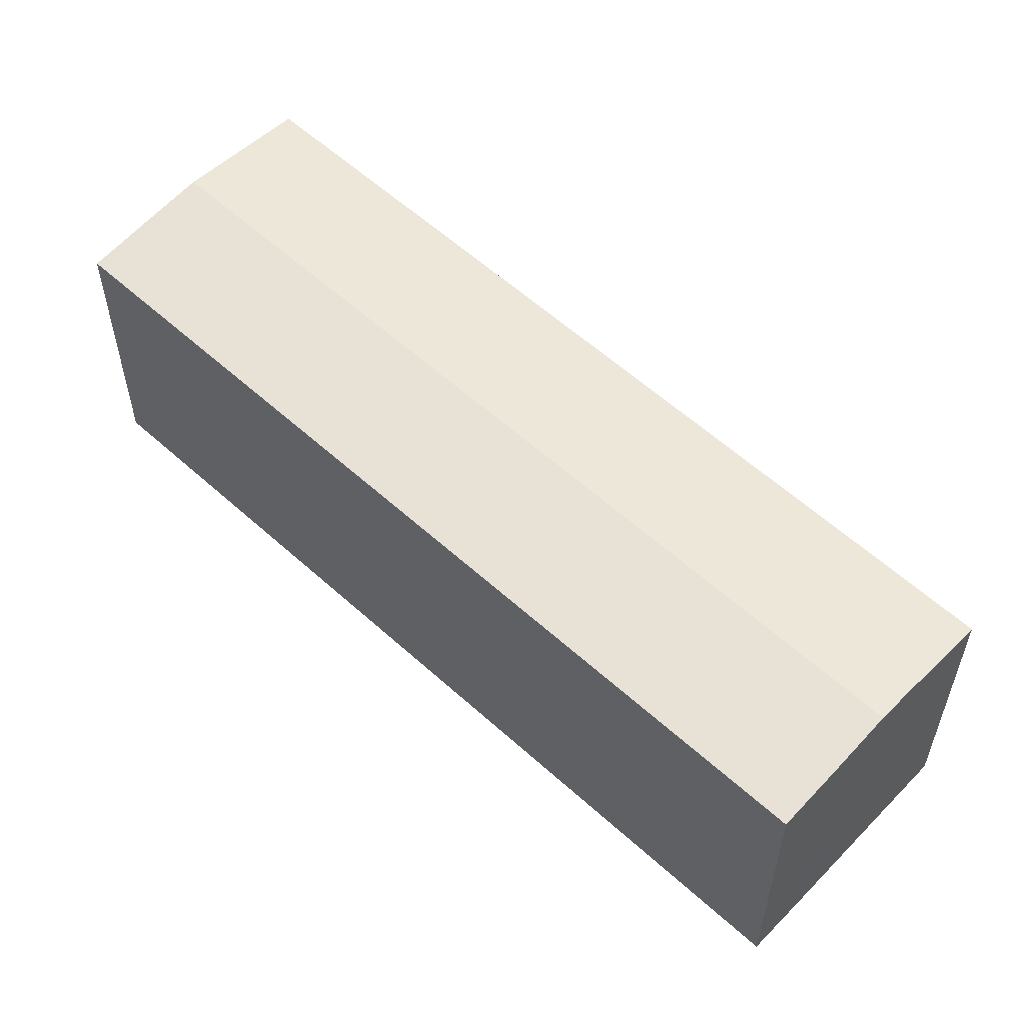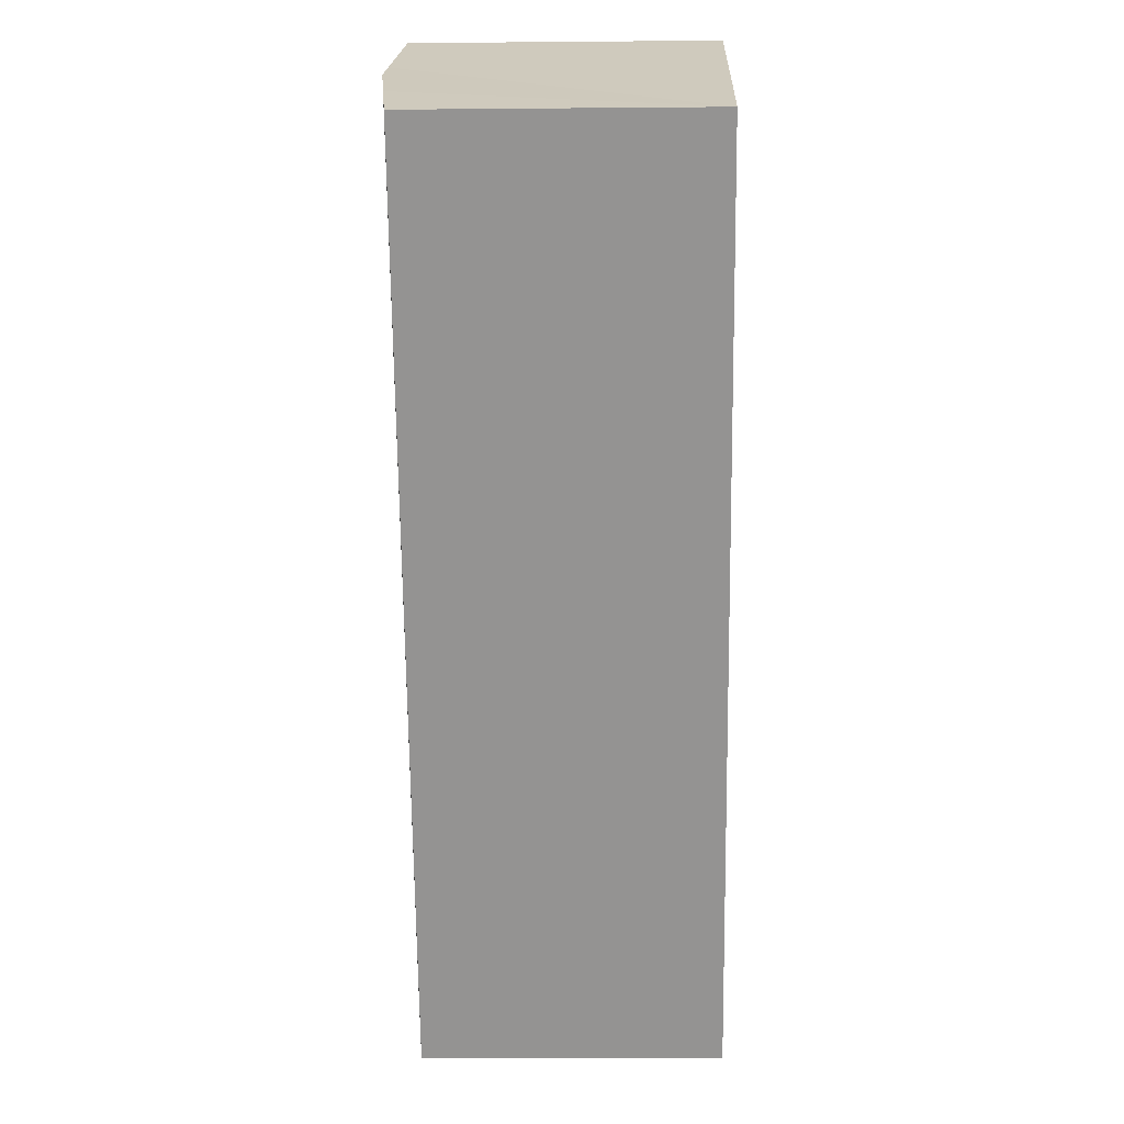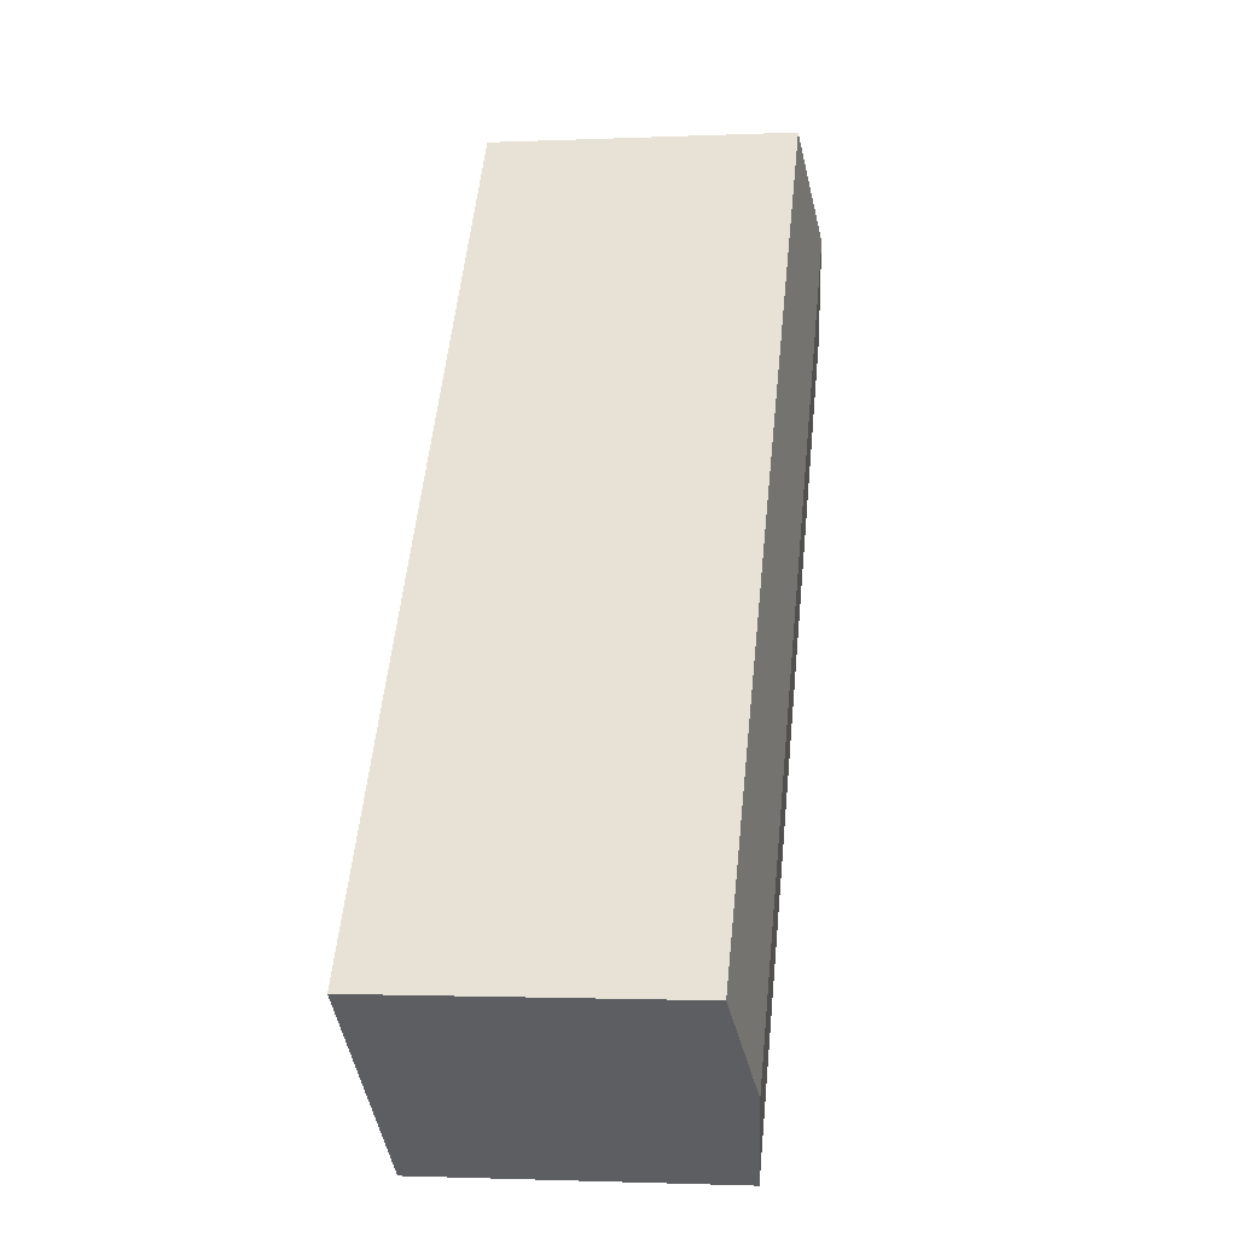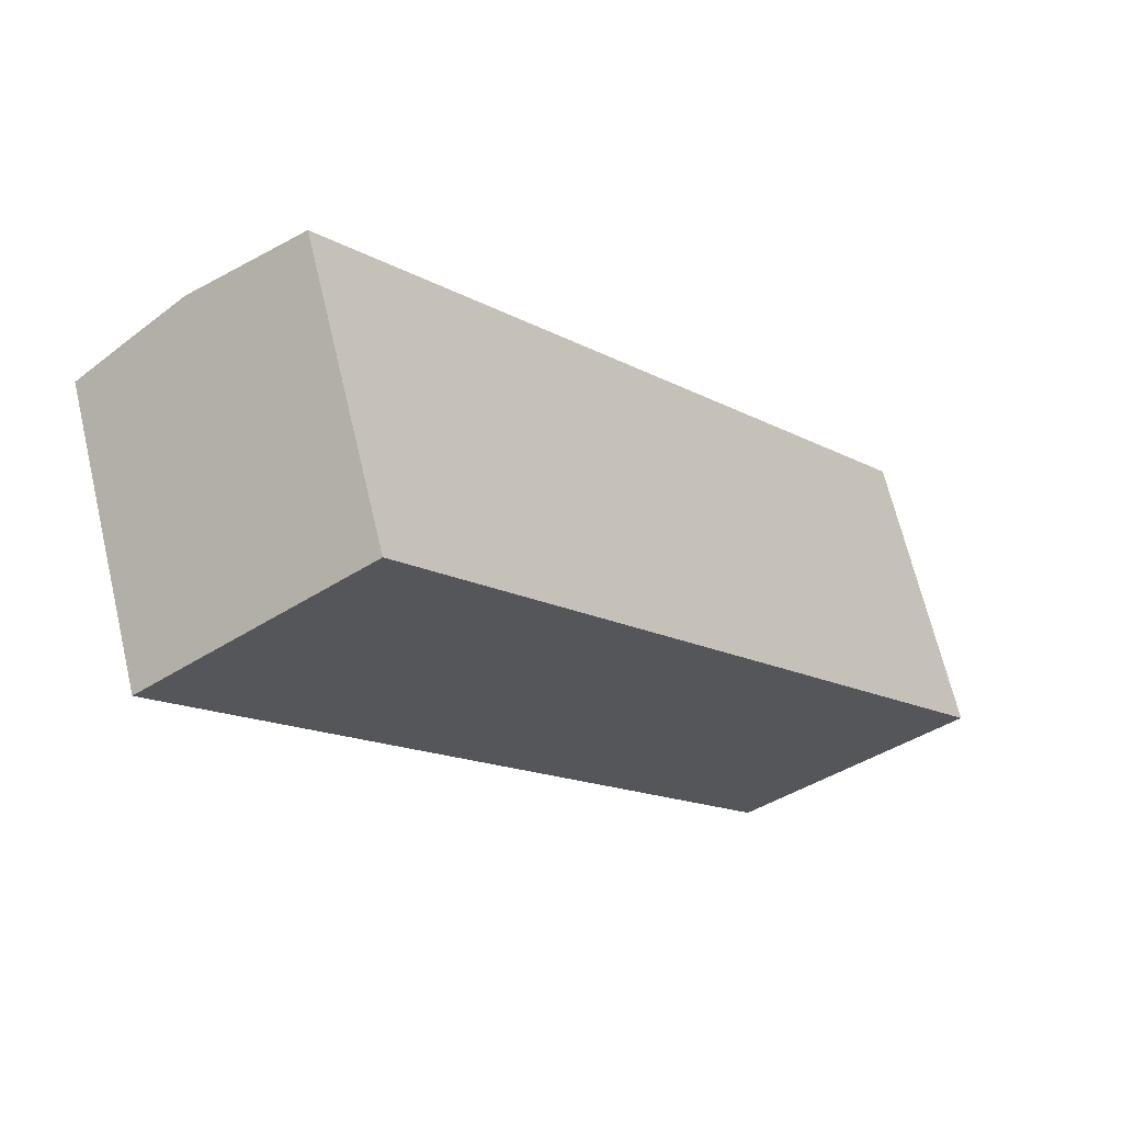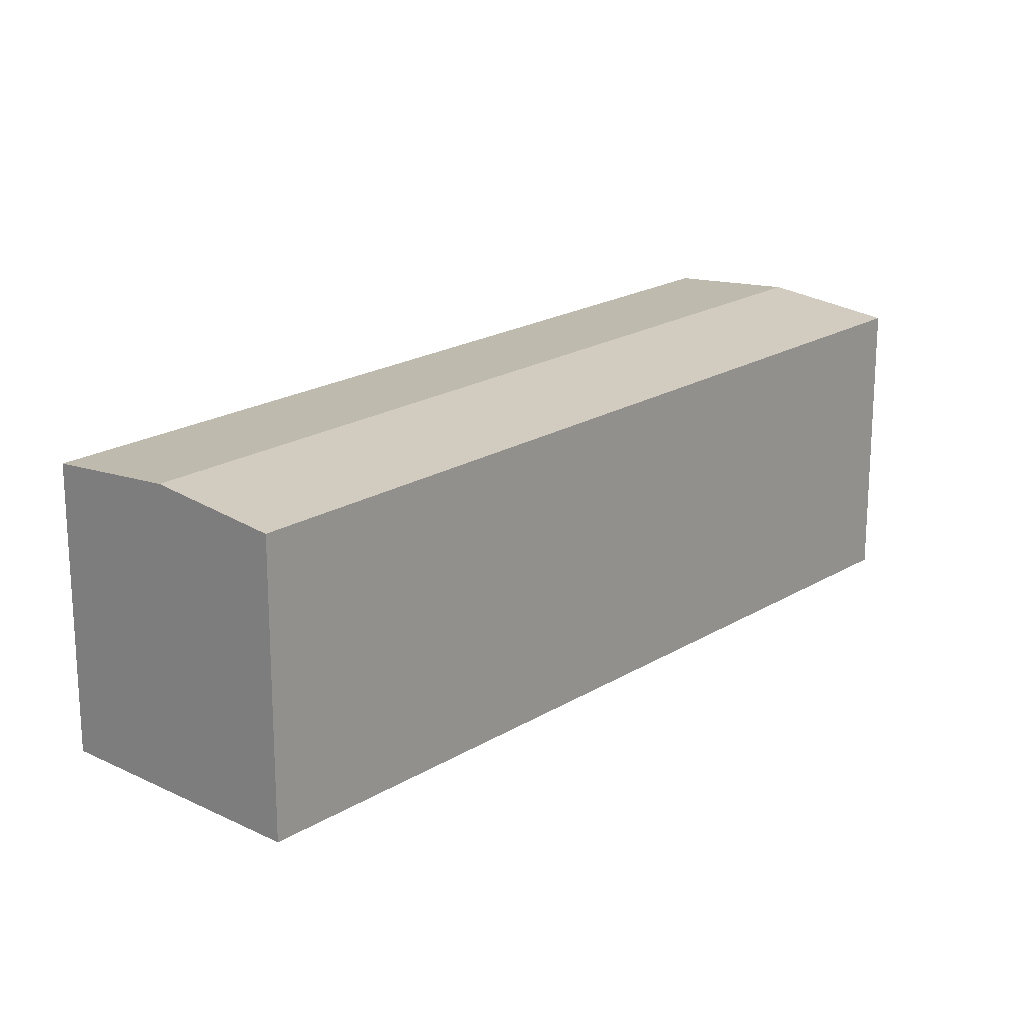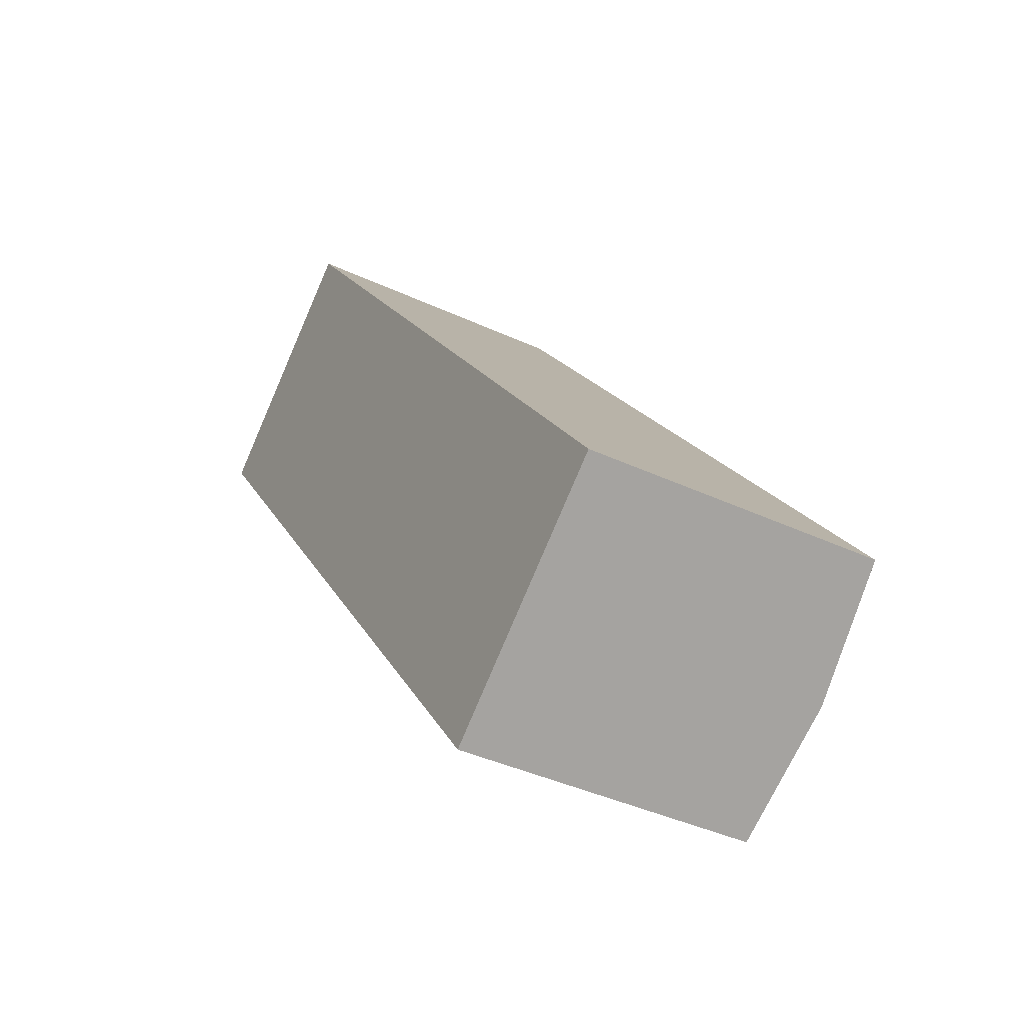
<metadata>
{"format":"obj","ext":"obj","renderer":"f3d","projection":"perspective","resolution":1024,"background":"white","views":[{"elev":57.7,"azim":-84.3,"up":"+Y"},{"elev":-14.5,"azim":-88.9,"up":"+Z"},{"elev":-1.7,"azim":99.0,"up":"+Z"},{"elev":67.0,"azim":-13.4,"up":"+Z"},{"elev":20.0,"azim":-175.7,"up":"+Y"},{"elev":-40.2,"azim":60.2,"up":"+Z"}]}
</metadata>
<code>
v  30.1 15.51 -39.18
v  5.803 16.16 4.438
v  35.88 16.16 -34.72
v  0 15.51 9.494e-16
v  2.939 15.84 2.266
v  41.7 15.5 -30.24
v  7.133 16.01 5.446
v  11.56 15.51 8.862
v  30.1 2.399e-15 -39.18
v  0 0 0
v  2.939 -1.388e-16 2.266
v  11.56 -5.426e-16 8.862
v  5.803 -2.717e-16 4.438
v  7.133 -3.335e-16 5.446
v  41.7 1.851e-15 -30.24
v  35.88 2.126e-15 -34.72
g defaultobject
f 1 2 3
f 2 1 4
f 2 4 5
f 6 7 8
f 7 6 2
f 2 6 3
f 9 4 1
f 4 9 10
f 10 5 4
f 5 10 2
f 2 10 7
f 7 10 8
f 8 10 11
f 8 11 12
f 12 11 13
f 12 13 14
f 12 6 8
f 6 12 15
f 3 9 1
f 9 3 6
f 9 6 16
f 16 6 15
f 12 16 15
f 16 12 14
f 16 14 13
f 16 13 9
f 9 13 11
f 9 11 10

</code>
